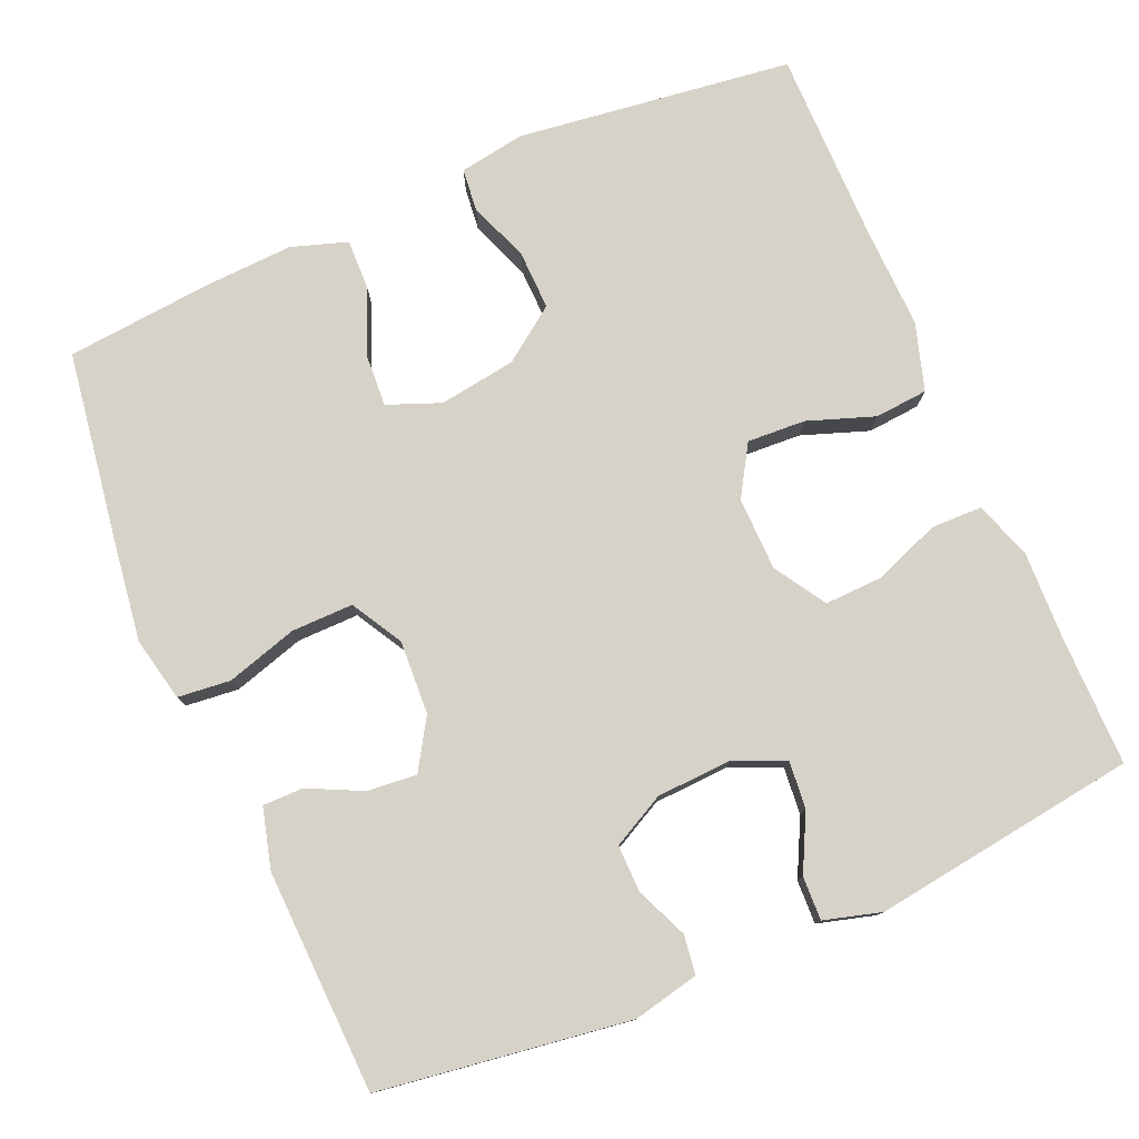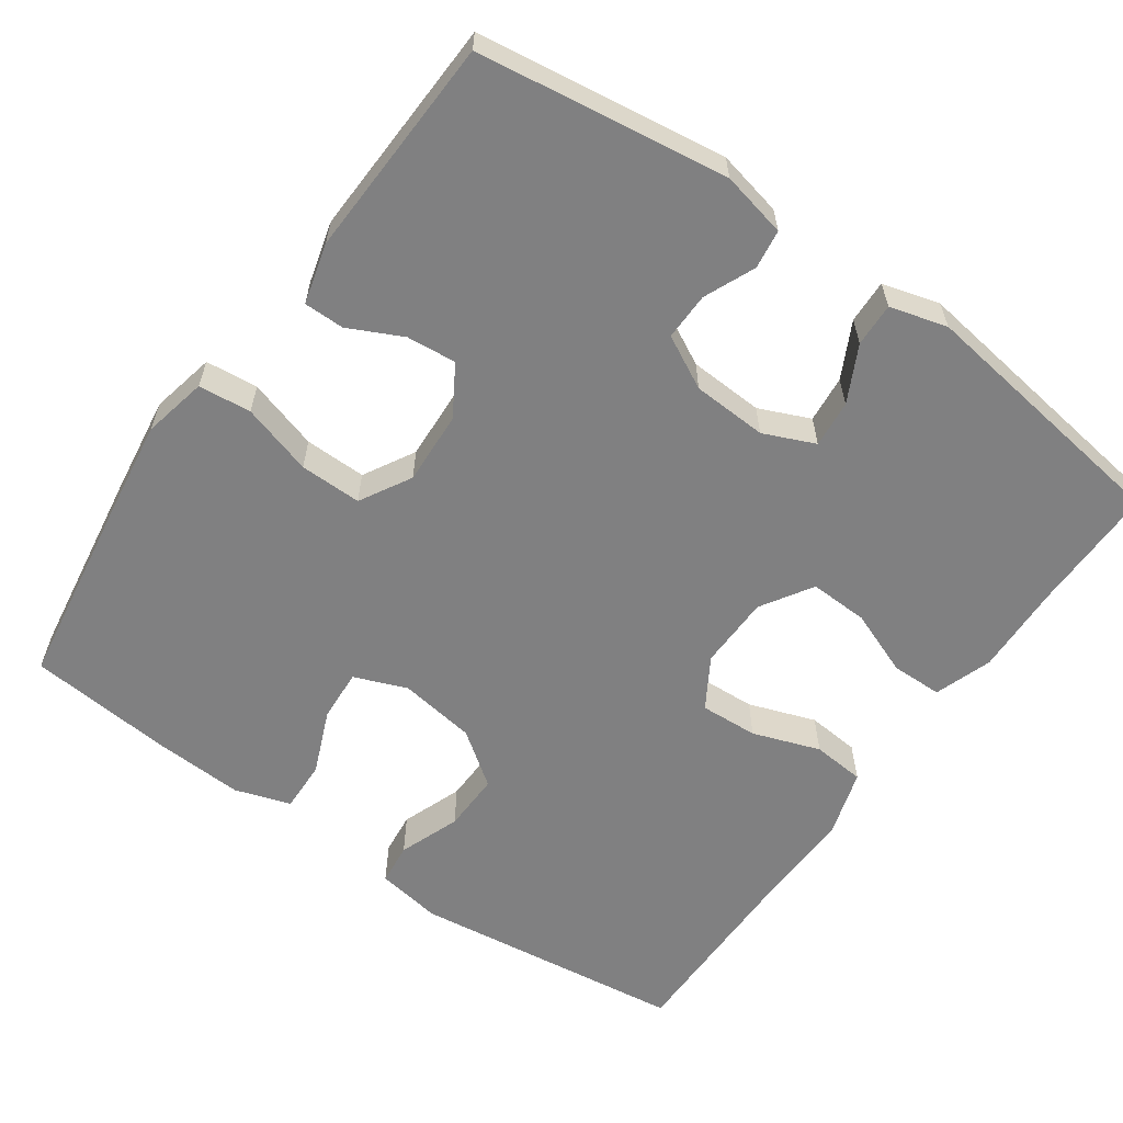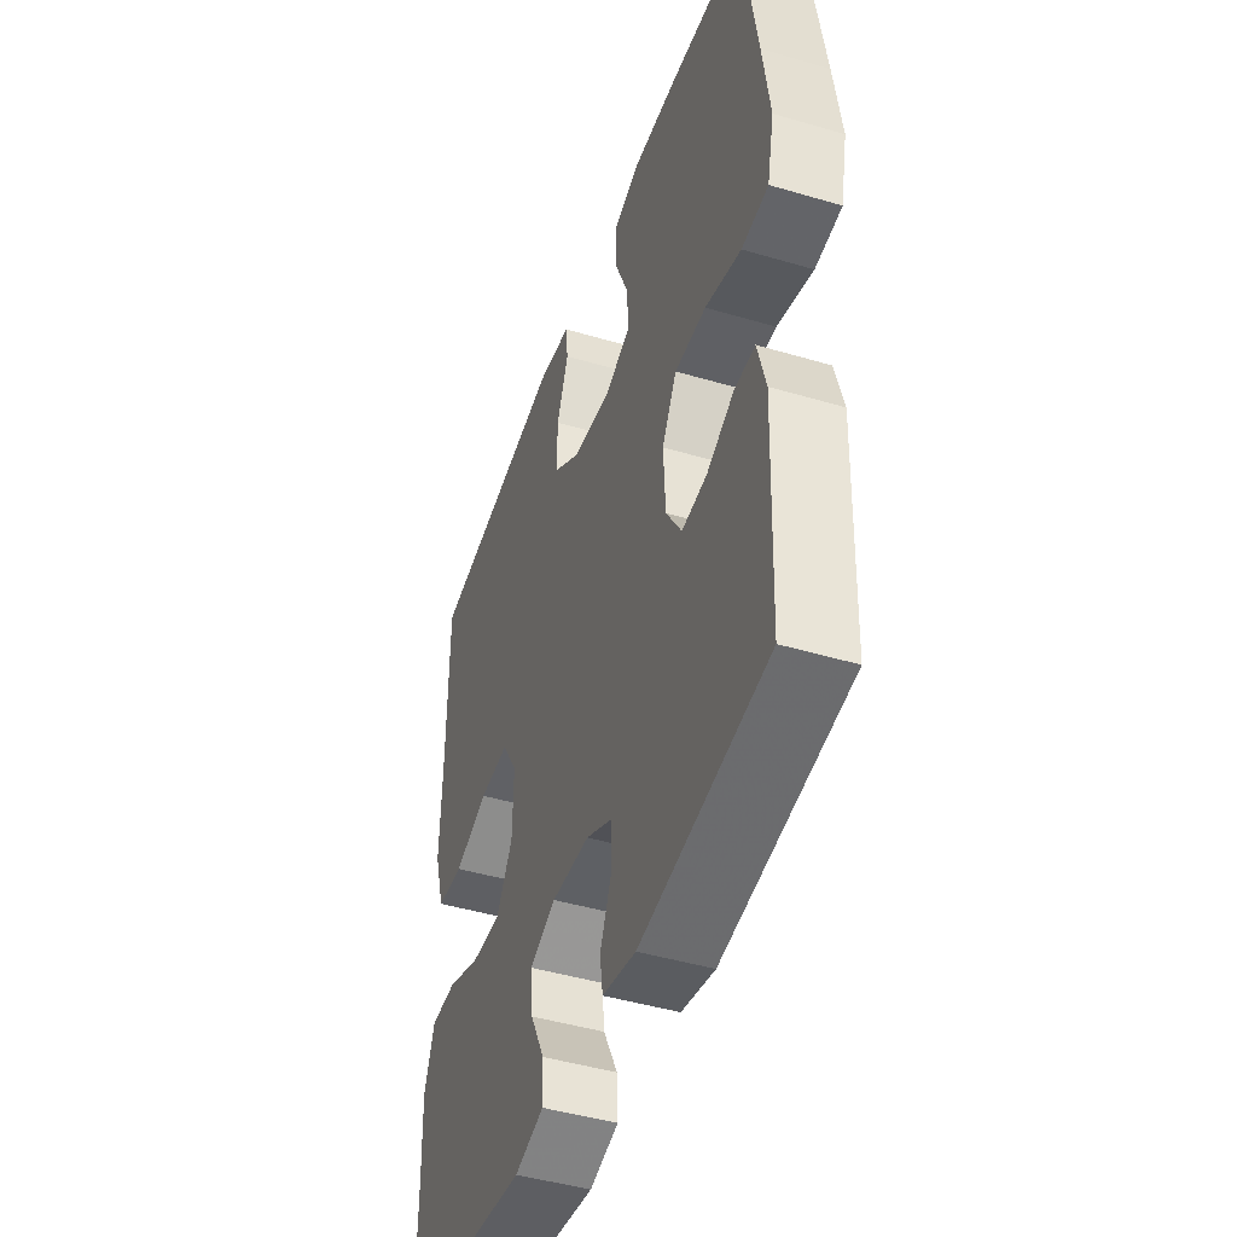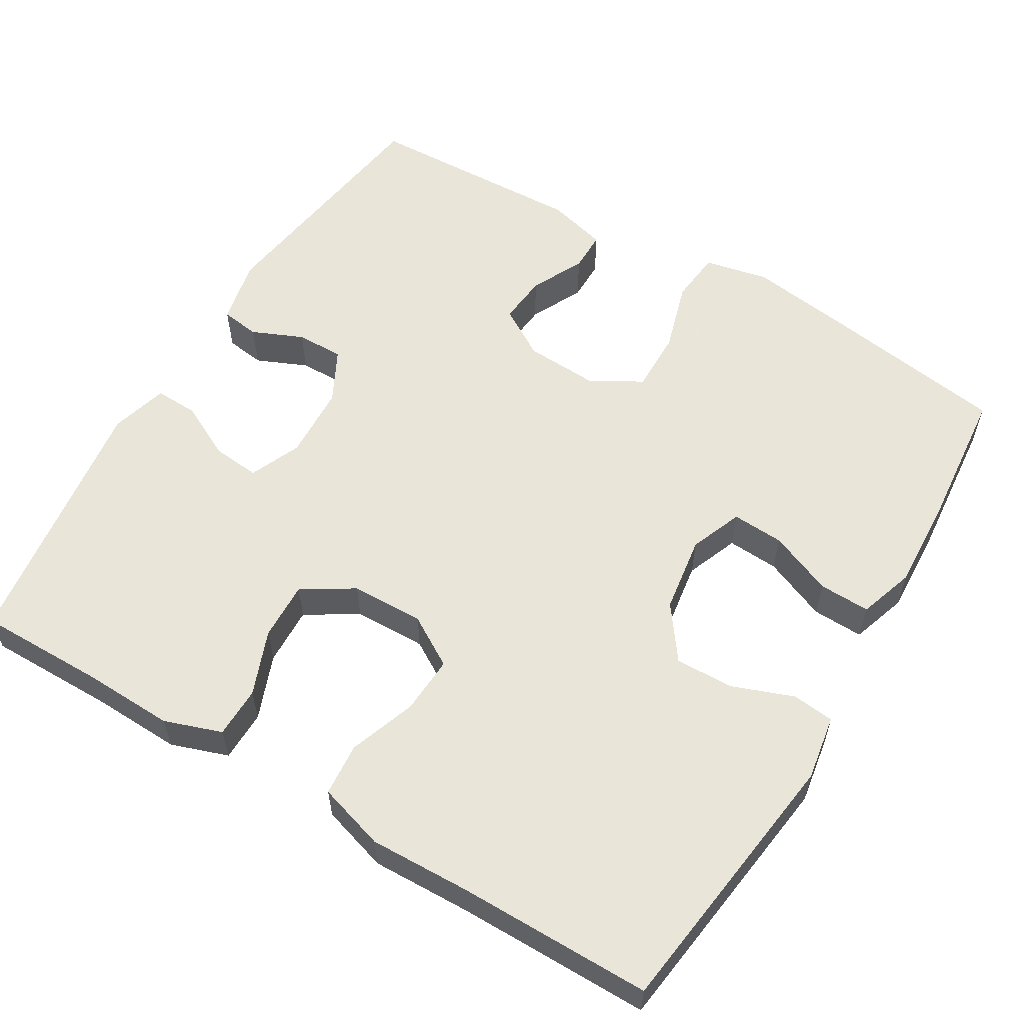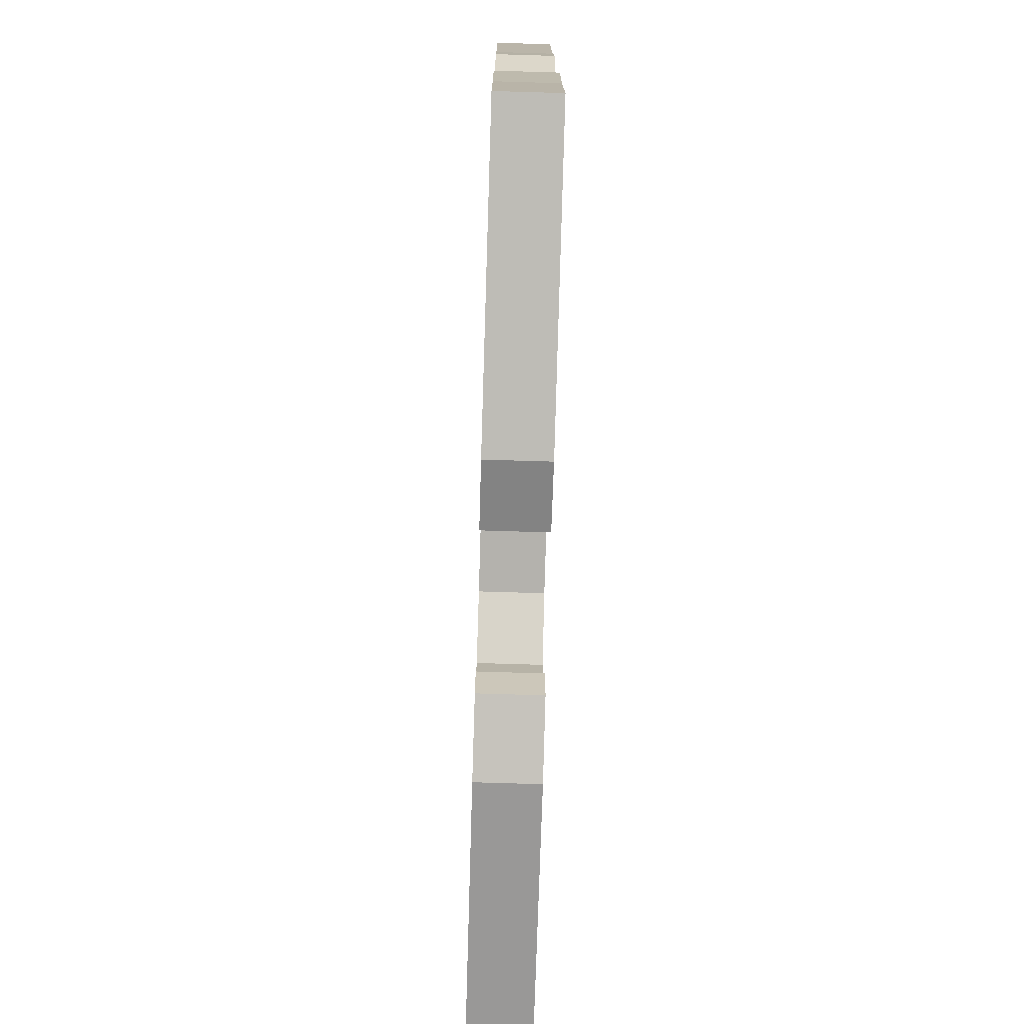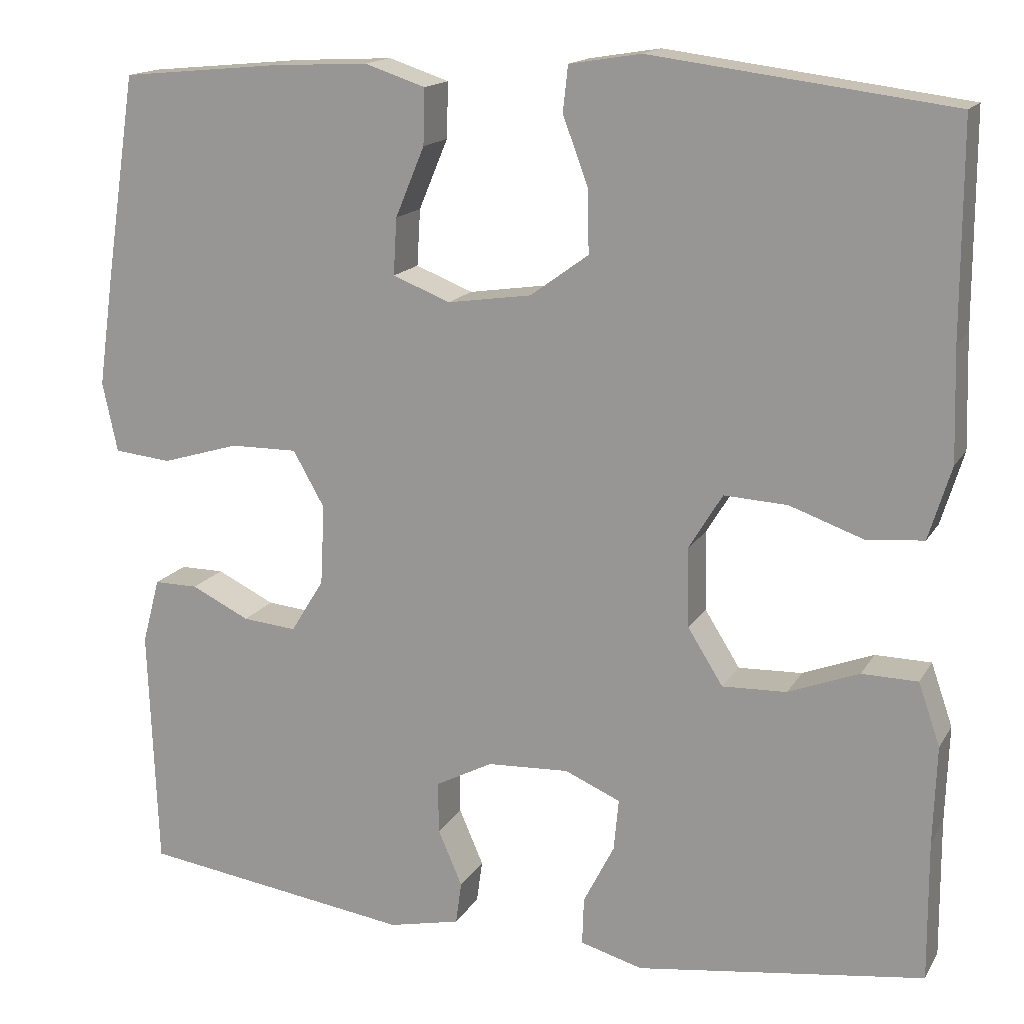
<metadata>
{"format":"obj","ext":"obj","renderer":"f3d","projection":"perspective","resolution":1024,"background":"white","views":[{"elev":78.2,"azim":156.7,"up":"+Y"},{"elev":-60.2,"azim":144.8,"up":"+Y"},{"elev":-45.7,"azim":71.2,"up":"+Z"},{"elev":57.7,"azim":-59.1,"up":"+Y"},{"elev":-76.7,"azim":-91.7,"up":"+Z"},{"elev":15.7,"azim":-159.0,"up":"+Z"}]}
</metadata>
<code>
v 0.5 0.07 0.5
v 0.538 0.07 0.249
v 0.556 0.07 0.12
v 0.538 0.07 0.036
v 0.469 0.07 0.029
v 0.376 0.07 0.057
v 0.295 0.07 0.058
v 0.257 0.07 -0.009
v 0.262 0.07 -0.105
v 0.302 0.07 -0.17
v 0.367 0.07 -0.164
v 0.437 0.07 -0.13
v 0.49 0.07 -0.13
v 0.511 0.07 -0.209
v 0.5 0.07 -0.5
v 0.173 0.07 -0.546
v 0.087 0.07 -0.527
v 0.08 0.07 -0.476
v 0.109 0.07 -0.409
v 0.11 0.07 -0.347
v 0.041 0.07 -0.311
v -0.057 0.07 -0.306
v -0.124 0.07 -0.335
v -0.118 0.07 -0.397
v -0.081 0.07 -0.47
v -0.079 0.07 -0.527
v -0.154 0.07 -0.548
v -0.5 0.07 -0.5
v -0.499 0.07 -0.332
v -0.503 0.07 -0.214
v -0.477 0.07 -0.139
v -0.41 0.07 -0.138
v -0.325 0.07 -0.171
v -0.248 0.07 -0.174
v -0.206 0.07 -0.107
v -0.204 0.07 -0.011
v -0.244 0.07 0.055
v -0.32 0.07 0.051
v -0.408 0.07 0.02
v -0.477 0.07 0.026
v -0.504 0.07 0.114
v -0.5 0.07 0.248
v -0.5 0.07 0.5
v -0.14 0.07 0.546
v -0.054 0.07 0.532
v -0.048 0.07 0.477
v -0.078 0.07 0.397
v -0.08 0.07 0.32
v -0.01 0.07 0.269
v 0.091 0.07 0.254
v 0.16 0.07 0.281
v 0.156 0.07 0.349
v 0.121 0.07 0.433
v 0.119 0.07 0.5
v 0.192 0.07 0.524
v 0.31 0.07 0.518
v 0.5 0 0.5
v 0.538 0 0.249
v 0.556 0 0.12
v 0.538 0 0.036
v 0.469 0 0.029
v 0.376 0 0.057
v 0.295 0 0.058
v 0.257 0 -0.009
v 0.262 0 -0.105
v 0.302 0 -0.17
v 0.367 0 -0.164
v 0.437 0 -0.13
v 0.49 0 -0.13
v 0.511 0 -0.209
v 0.5 0 -0.5
v 0.173 0 -0.546
v 0.087 0 -0.527
v 0.08 0 -0.476
v 0.109 0 -0.409
v 0.11 0 -0.347
v 0.041 0 -0.311
v -0.057 0 -0.306
v -0.124 0 -0.335
v -0.118 0 -0.397
v -0.081 0 -0.47
v -0.079 0 -0.527
v -0.154 0 -0.548
v -0.5 0 -0.5
v -0.499 0 -0.332
v -0.503 0 -0.214
v -0.477 0 -0.139
v -0.41 0 -0.138
v -0.325 0 -0.171
v -0.248 0 -0.174
v -0.206 0 -0.107
v -0.204 0 -0.011
v -0.244 0 0.055
v -0.32 0 0.051
v -0.408 0 0.02
v -0.477 0 0.026
v -0.504 0 0.114
v -0.5 0 0.248
v -0.5 0 0.5
v -0.14 0 0.546
v -0.054 0 0.532
v -0.048 0 0.477
v -0.078 0 0.397
v -0.08 0 0.32
v -0.01 0 0.269
v 0.091 0 0.254
v 0.16 0 0.281
v 0.156 0 0.349
v 0.121 0 0.433
v 0.119 0 0.5
v 0.192 0 0.524
v 0.31 0 0.518
f 52 53 54 55
f 51 52 55 56
f 44 45 46 47
f 42 43 44 47
f 42 47 48
f 41 42 48 49
f 38 39 40 41
f 37 38 41 49
f 30 31 32 33
f 29 30 33 34
f 28 29 34
f 27 28 34
f 24 25 26 27
f 23 24 27 34
f 22 23 34 35
f 16 17 18 19
f 16 19 20
f 15 16 20
f 14 15 20 21
f 11 12 13 14
f 10 11 14 21
f 3 4 5 6
f 3 6 7
f 2 3 7
f 51 56 1 2
f 50 51 2 7
f 36 37 49 50
f 36 50 7 8
f 35 36 8 9
f 21 22 35
f 9 10 21 35
f 111 110 109 108
f 112 111 108 107
f 103 102 101 100
f 103 100 99 98
f 104 103 98
f 105 104 98 97
f 97 96 95 94
f 105 97 94 93
f 89 88 87 86
f 90 89 86 85
f 90 85 84
f 90 84 83
f 83 82 81 80
f 90 83 80 79
f 91 90 79 78
f 75 74 73 72
f 76 75 72
f 76 72 71
f 77 76 71 70
f 70 69 68 67
f 77 70 67 66
f 62 61 60 59
f 63 62 59
f 63 59 58
f 58 57 112 107
f 63 58 107 106
f 106 105 93 92
f 64 63 106 92
f 65 64 92 91
f 91 78 77
f 91 77 66 65
f 1 57 58 2
f 2 58 59 3
f 3 59 60 4
f 4 60 61 5
f 5 61 62 6
f 6 62 63 7
f 7 63 64 8
f 8 64 65 9
f 9 65 66 10
f 10 66 67 11
f 11 67 68 12
f 12 68 69 13
f 13 69 70 14
f 14 70 71 15
f 15 71 72 16
f 16 72 73 17
f 17 73 74 18
f 18 74 75 19
f 19 75 76 20
f 20 76 77 21
f 21 77 78 22
f 22 78 79 23
f 23 79 80 24
f 24 80 81 25
f 25 81 82 26
f 26 82 83 27
f 27 83 84 28
f 28 84 85 29
f 29 85 86 30
f 30 86 87 31
f 31 87 88 32
f 32 88 89 33
f 33 89 90 34
f 34 90 91 35
f 35 91 92 36
f 36 92 93 37
f 37 93 94 38
f 38 94 95 39
f 39 95 96 40
f 40 96 97 41
f 41 97 98 42
f 42 98 99 43
f 43 99 100 44
f 44 100 101 45
f 45 101 102 46
f 46 102 103 47
f 47 103 104 48
f 48 104 105 49
f 49 105 106 50
f 50 106 107 51
f 51 107 108 52
f 52 108 109 53
f 53 109 110 54
f 54 110 111 55
f 55 111 112 56
f 56 112 57 1

</code>
